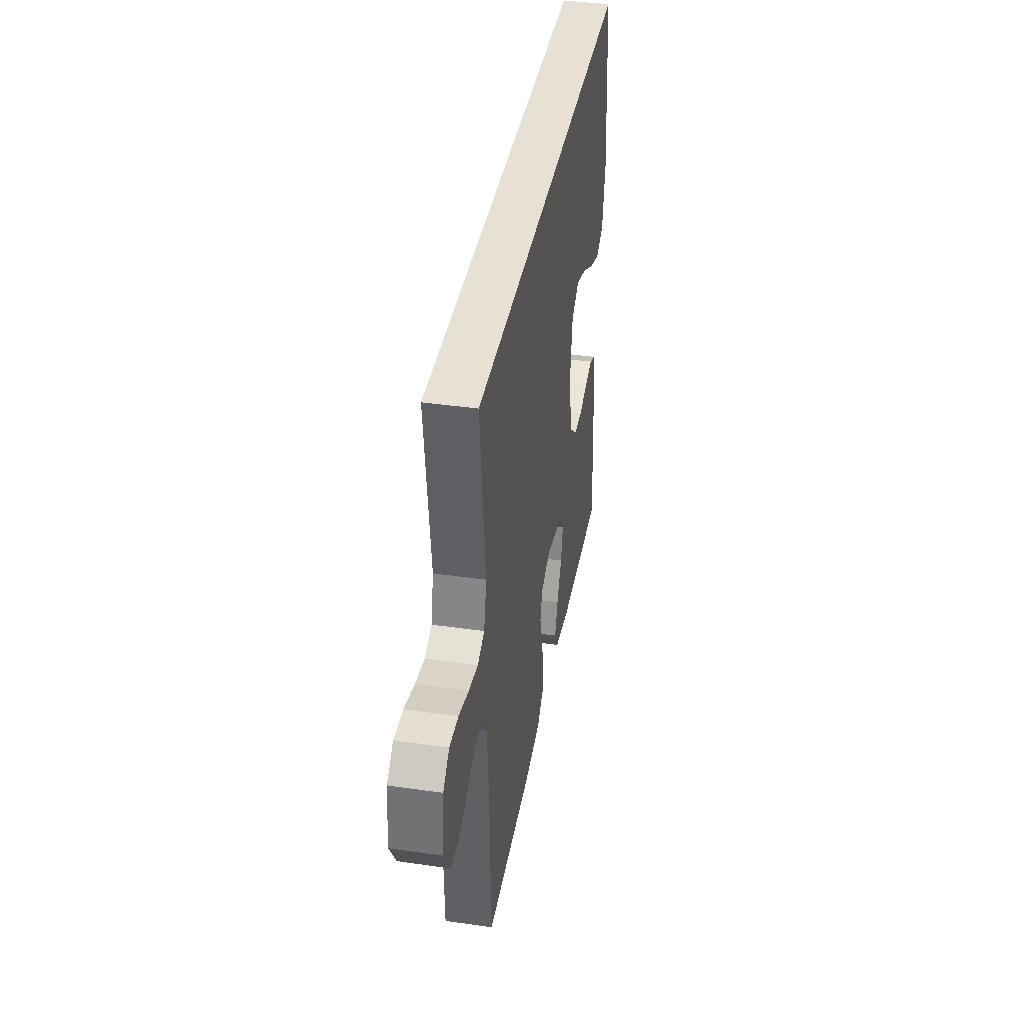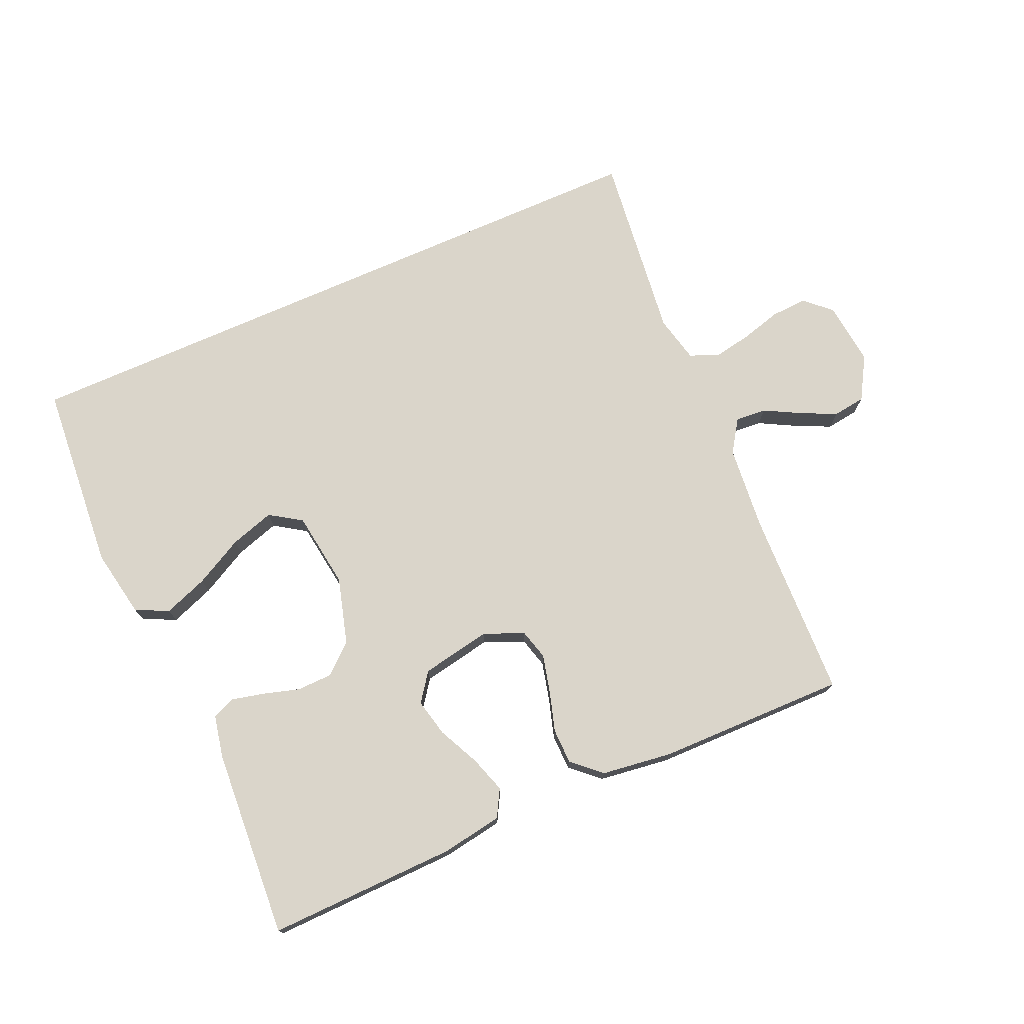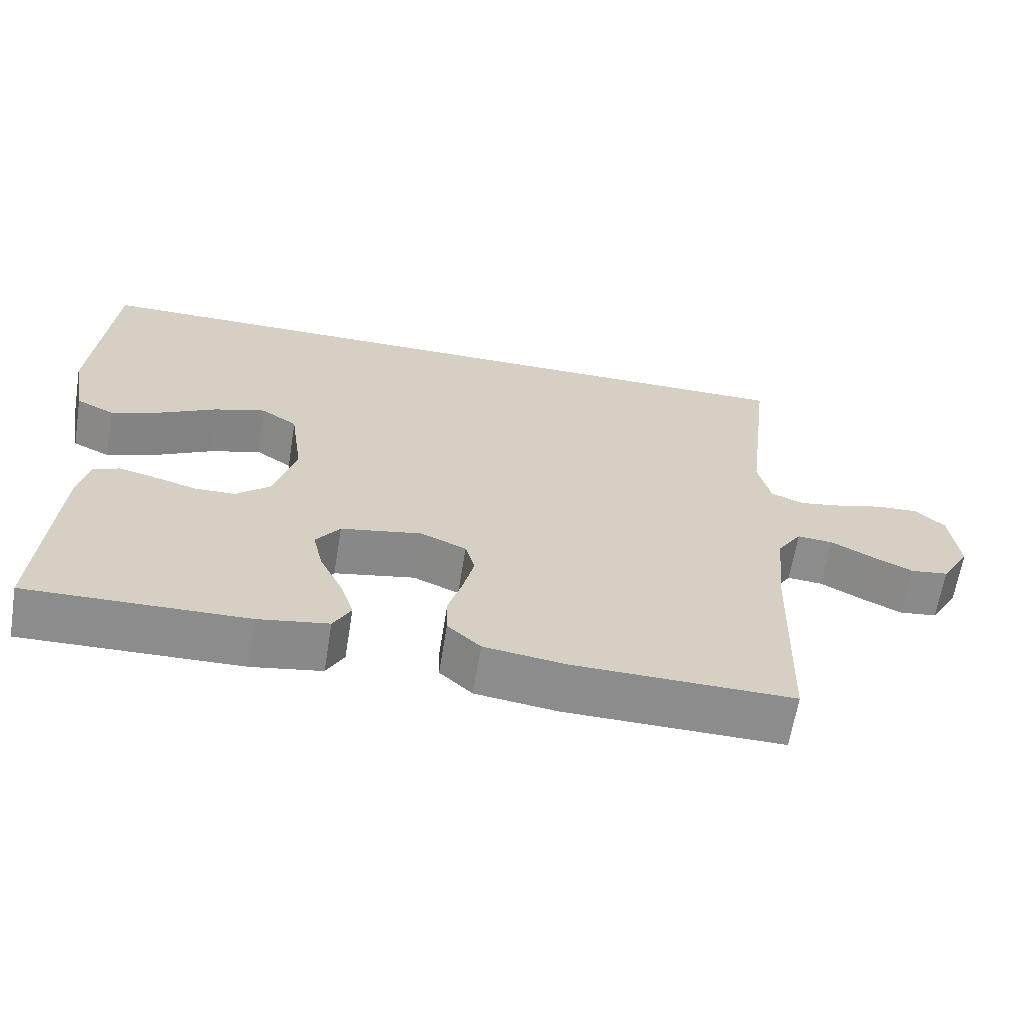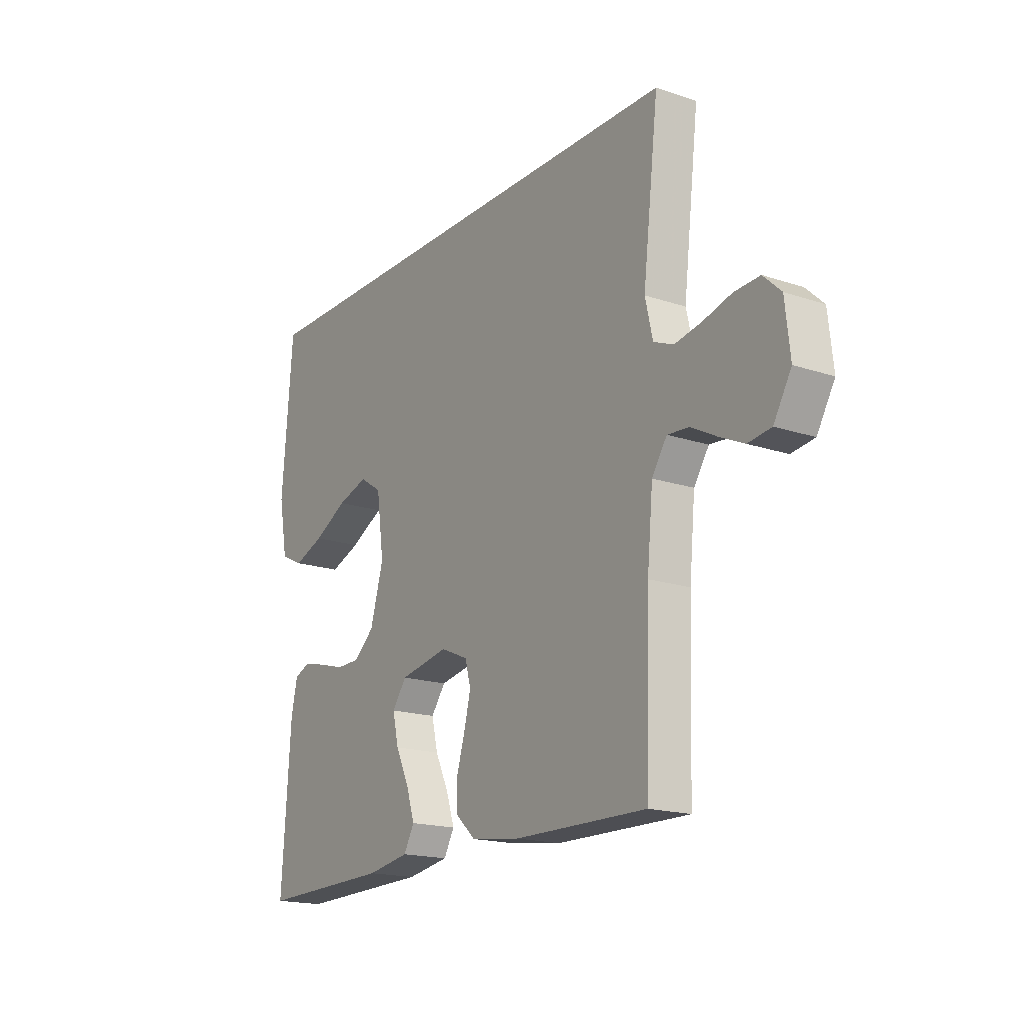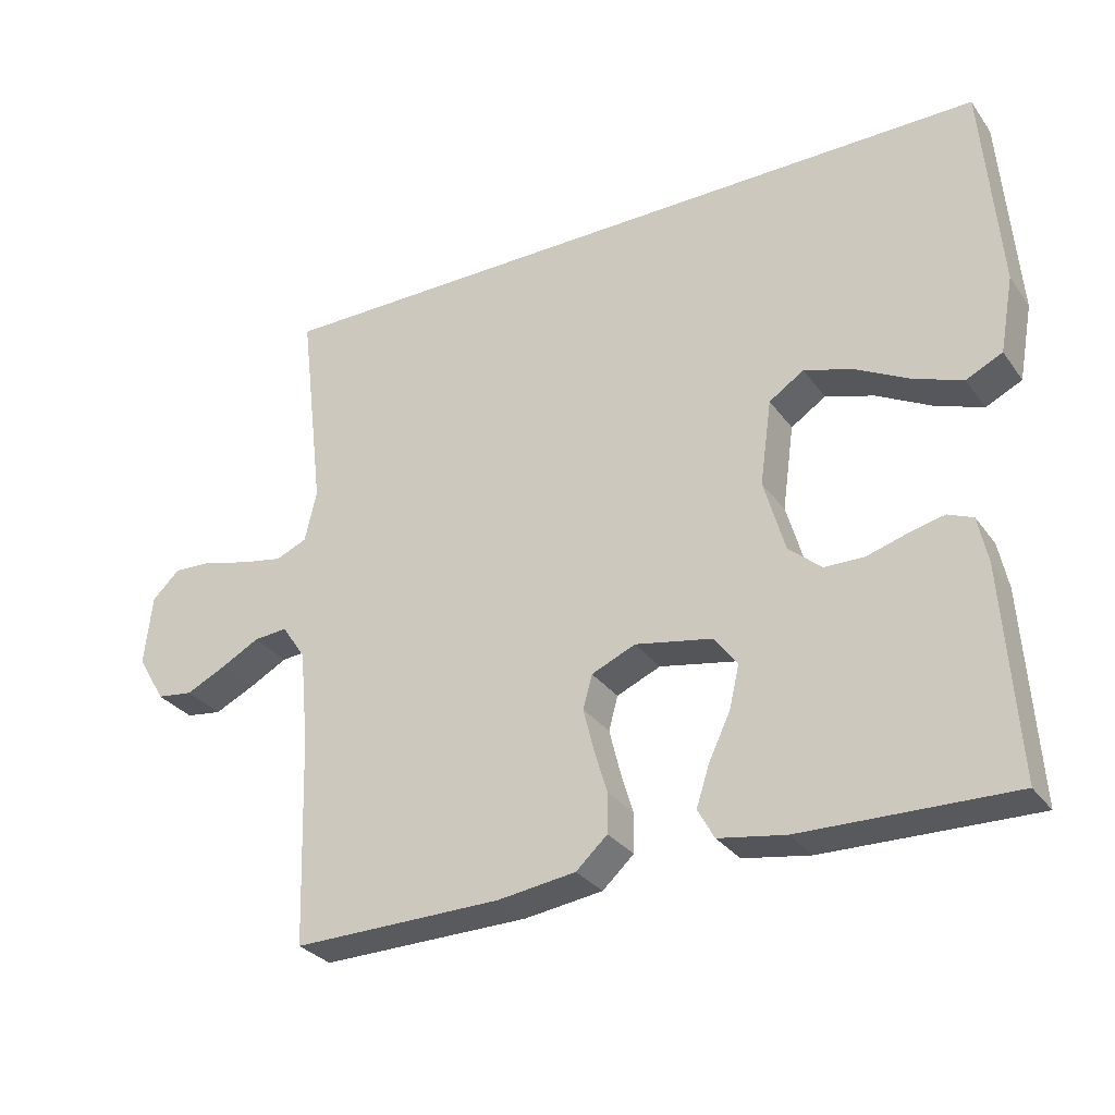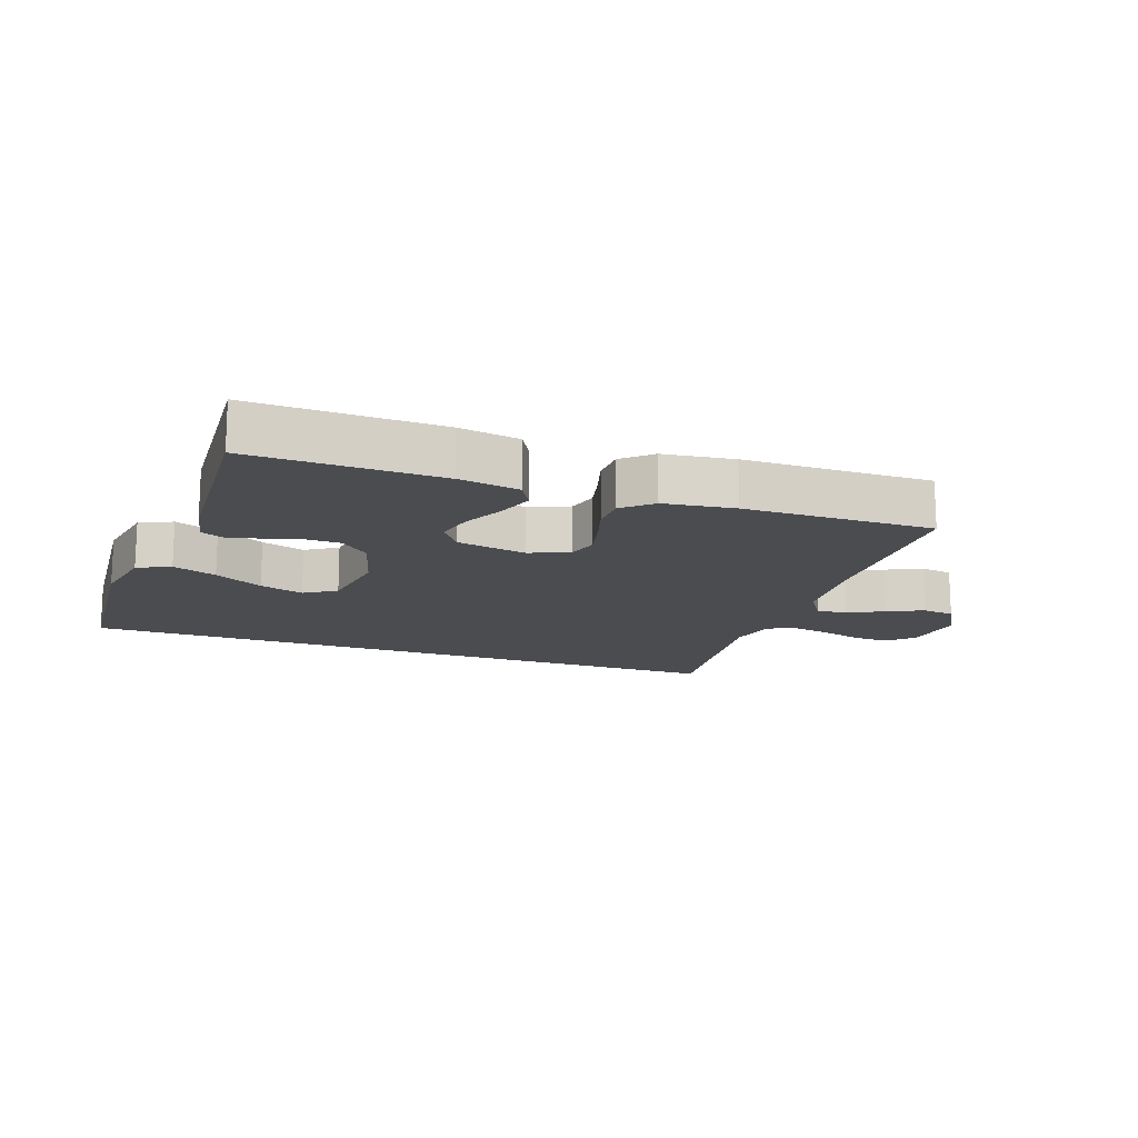
<metadata>
{"format":"obj","ext":"obj","renderer":"f3d","projection":"perspective","resolution":1024,"background":"white","views":[{"elev":39.3,"azim":-79.8,"up":"+Z"},{"elev":74.3,"azim":156.2,"up":"+Y"},{"elev":-64.3,"azim":170.8,"up":"+Z"},{"elev":-17.9,"azim":-123.3,"up":"+Z"},{"elev":-30.3,"azim":29.3,"up":"+Z"},{"elev":-15.1,"azim":160.2,"up":"+Y"}]}
</metadata>
<code>
v -0.5 0.07 -0.5
v -0.51 0.07 -0.2
v -0.523 0.07 -0.065
v -0.557 0.07 -0.014
v -0.606 0.07 -0.018
v -0.662 0.07 -0.048
v -0.719 0.07 -0.075
v -0.771 0.07 -0.068
v -0.811 0.07 0
v -0.8 0.07 0.101
v -0.76 0.07 0.139
v -0.702 0.07 0.136
v -0.637 0.07 0.118
v -0.577 0.07 0.107
v -0.532 0.07 0.126
v -0.515 0.07 0.2
v -0.551 0.07 0.5
v 0.52 0.07 0.5
v 0.544 0.07 0.2
v 0.524 0.07 0.091
v 0.472 0.07 0.066
v 0.402 0.07 0.092
v 0.325 0.07 0.133
v 0.255 0.07 0.155
v 0.205 0.07 0.122
v 0.188 0.07 0
v 0.218 0.07 -0.105
v 0.265 0.07 -0.146
v 0.321 0.07 -0.147
v 0.379 0.07 -0.13
v 0.43 0.07 -0.118
v 0.466 0.07 -0.133
v 0.48 0.07 -0.2
v 0.5 0.07 -0.5
v 0.2 0.07 -0.493
v 0.104 0.07 -0.477
v 0.08 0.07 -0.434
v 0.099 0.07 -0.376
v 0.13 0.07 -0.311
v 0.144 0.07 -0.251
v 0.111 0.07 -0.206
v 0 0.07 -0.185
v -0.063 0.07 -0.212
v -0.076 0.07 -0.26
v -0.061 0.07 -0.321
v -0.042 0.07 -0.384
v -0.043 0.07 -0.44
v -0.088 0.07 -0.481
v -0.2 0.07 -0.496
v -0.5 0 -0.5
v -0.51 0 -0.2
v -0.523 0 -0.065
v -0.557 0 -0.014
v -0.606 0 -0.018
v -0.662 0 -0.048
v -0.719 0 -0.075
v -0.771 0 -0.068
v -0.811 0 0
v -0.8 0 0.101
v -0.76 0 0.139
v -0.702 0 0.136
v -0.637 0 0.118
v -0.577 0 0.107
v -0.532 0 0.126
v -0.515 0 0.2
v -0.551 0 0.5
v 0.52 0 0.5
v 0.544 0 0.2
v 0.524 0 0.091
v 0.472 0 0.066
v 0.402 0 0.092
v 0.325 0 0.133
v 0.255 0 0.155
v 0.205 0 0.122
v 0.188 0 0
v 0.218 0 -0.105
v 0.265 0 -0.146
v 0.321 0 -0.147
v 0.379 0 -0.13
v 0.43 0 -0.118
v 0.466 0 -0.133
v 0.48 0 -0.2
v 0.5 0 -0.5
v 0.2 0 -0.493
v 0.104 0 -0.477
v 0.08 0 -0.434
v 0.099 0 -0.376
v 0.13 0 -0.311
v 0.144 0 -0.251
v 0.111 0 -0.206
v 0 0 -0.185
v -0.063 0 -0.212
v -0.076 0 -0.26
v -0.061 0 -0.321
v -0.042 0 -0.384
v -0.043 0 -0.44
v -0.088 0 -0.481
v -0.2 0 -0.496
f 49 1 2
f 48 49 2
f 47 48 2
f 46 47 2
f 45 46 2
f 44 45 2 3
f 43 44 3 4
f 42 43 4
f 41 42 4
f 37 38 39
f 36 37 39
f 35 36 39
f 34 35 39
f 33 34 39
f 32 33 39
f 31 32 39
f 30 31 39
f 29 30 39
f 28 29 39 40
f 27 28 40 41
f 21 22 23
f 20 21 23
f 19 20 23
f 18 19 23
f 18 23 24
f 18 24 25
f 17 18 25
f 16 17 25
f 11 12 13
f 10 11 13
f 9 10 13
f 8 9 13
f 7 8 13
f 6 7 13
f 5 6 13
f 4 5 13 14
f 4 14 15
f 41 4 15
f 27 41 15
f 26 27 15
f 15 16 25 26
f 51 50 98
f 51 98 97
f 51 97 96
f 51 96 95
f 51 95 94
f 52 51 94 93
f 53 52 93 92
f 53 92 91
f 53 91 90
f 88 87 86
f 88 86 85
f 88 85 84
f 88 84 83
f 88 83 82
f 88 82 81
f 88 81 80
f 88 80 79
f 88 79 78
f 89 88 78 77
f 90 89 77 76
f 72 71 70
f 72 70 69
f 72 69 68
f 72 68 67
f 73 72 67
f 74 73 67
f 74 67 66
f 74 66 65
f 62 61 60
f 62 60 59
f 62 59 58
f 62 58 57
f 62 57 56
f 62 56 55
f 62 55 54
f 63 62 54 53
f 64 63 53
f 64 53 90
f 64 90 76
f 64 76 75
f 75 74 65 64
f 1 50 51 2
f 2 51 52 3
f 3 52 53 4
f 4 53 54 5
f 5 54 55 6
f 6 55 56 7
f 7 56 57 8
f 8 57 58 9
f 9 58 59 10
f 10 59 60 11
f 11 60 61 12
f 12 61 62 13
f 13 62 63 14
f 14 63 64 15
f 15 64 65 16
f 16 65 66 17
f 17 66 67 18
f 18 67 68 19
f 19 68 69 20
f 20 69 70 21
f 21 70 71 22
f 22 71 72 23
f 23 72 73 24
f 24 73 74 25
f 25 74 75 26
f 26 75 76 27
f 27 76 77 28
f 28 77 78 29
f 29 78 79 30
f 30 79 80 31
f 31 80 81 32
f 32 81 82 33
f 33 82 83 34
f 34 83 84 35
f 35 84 85 36
f 36 85 86 37
f 37 86 87 38
f 38 87 88 39
f 39 88 89 40
f 40 89 90 41
f 41 90 91 42
f 42 91 92 43
f 43 92 93 44
f 44 93 94 45
f 45 94 95 46
f 46 95 96 47
f 47 96 97 48
f 48 97 98 49
f 49 98 50 1

</code>
